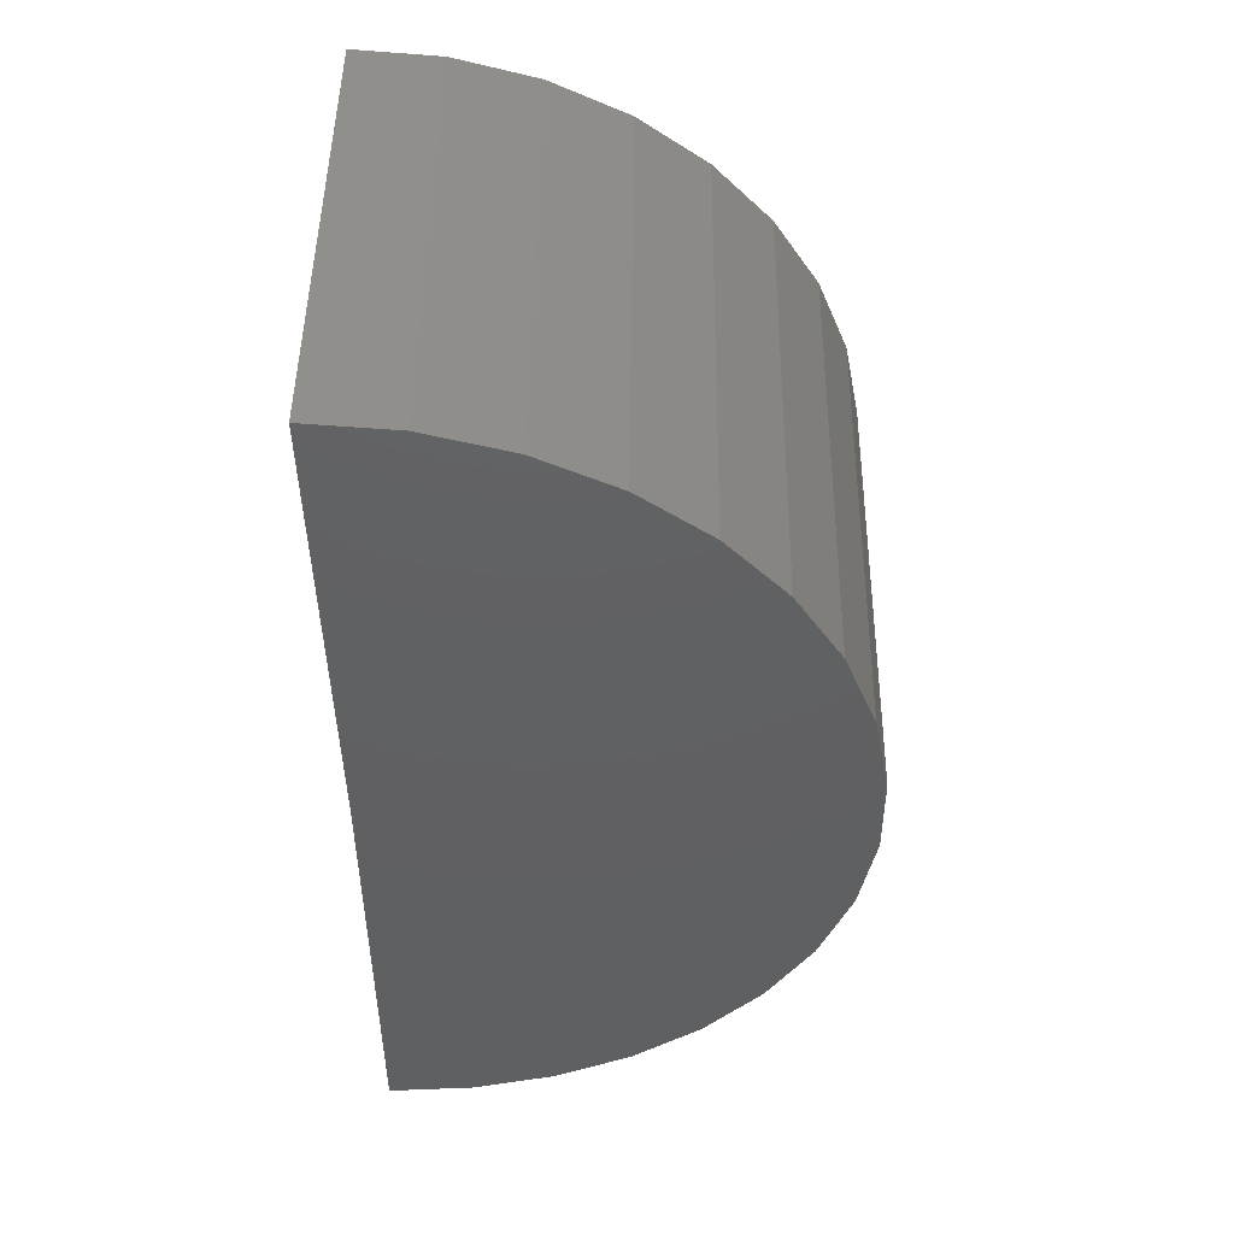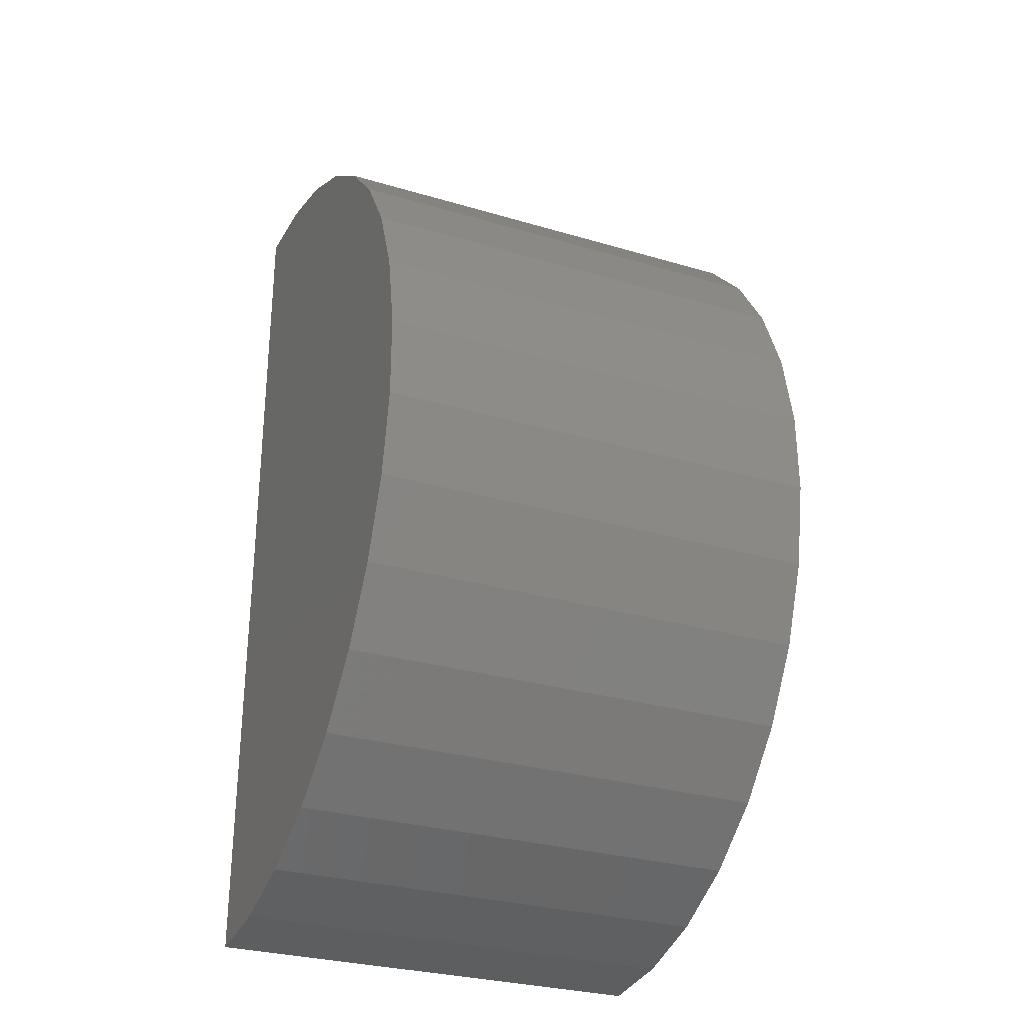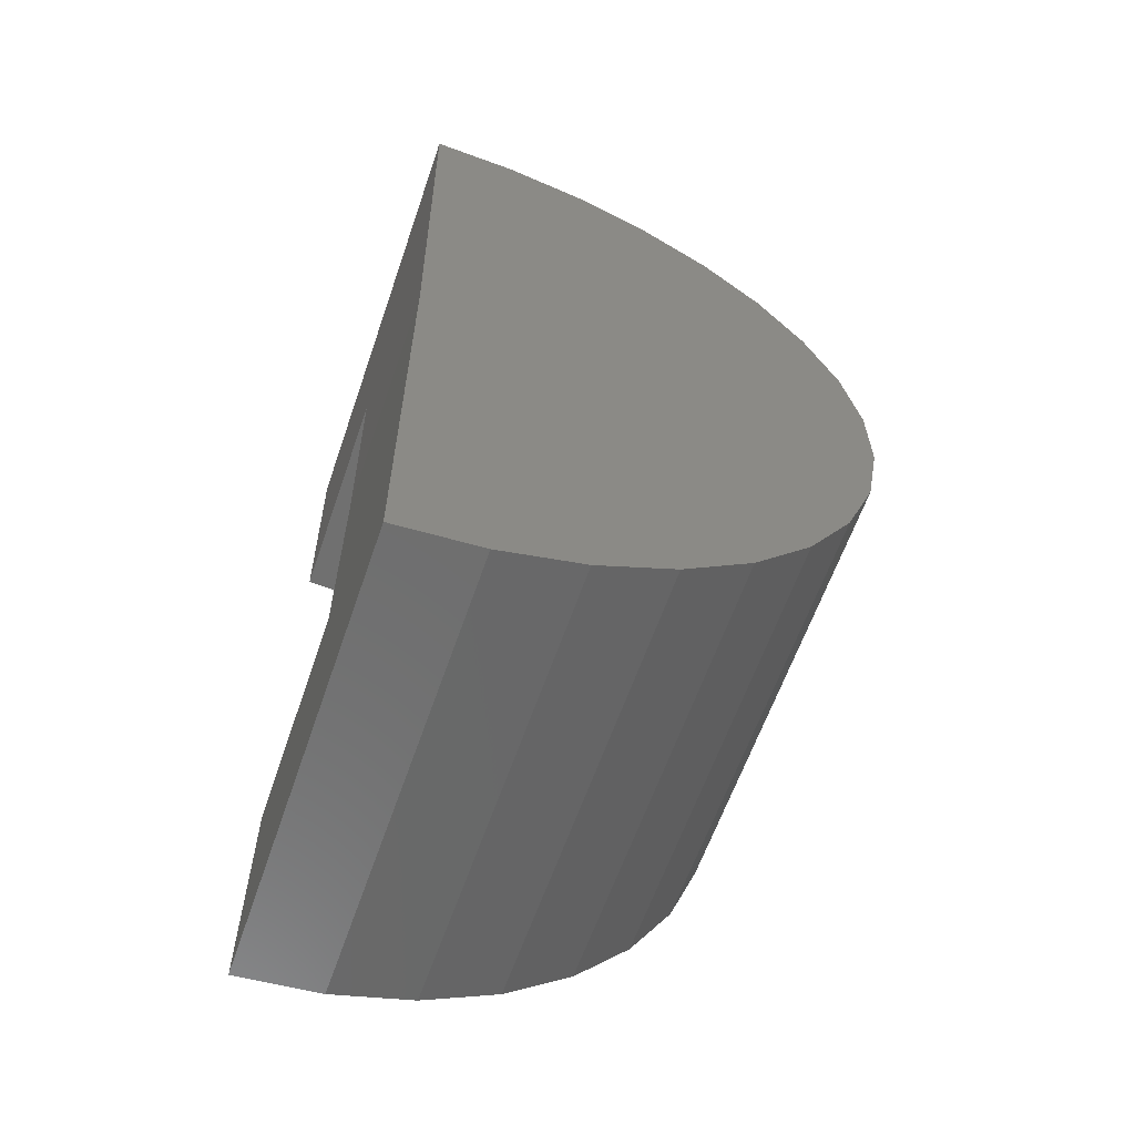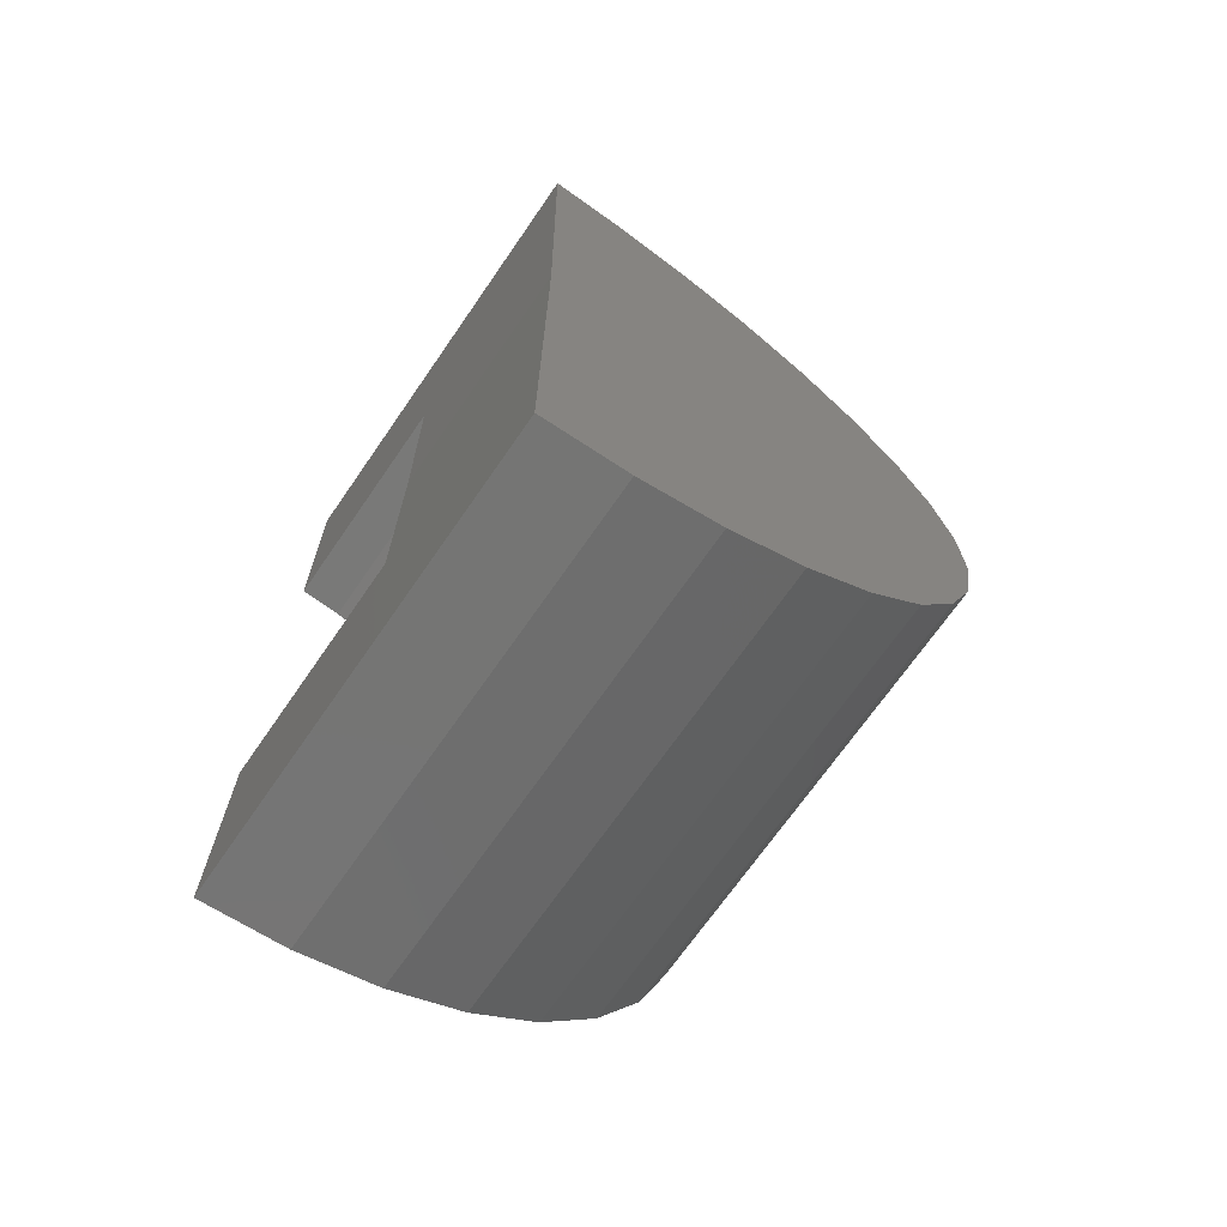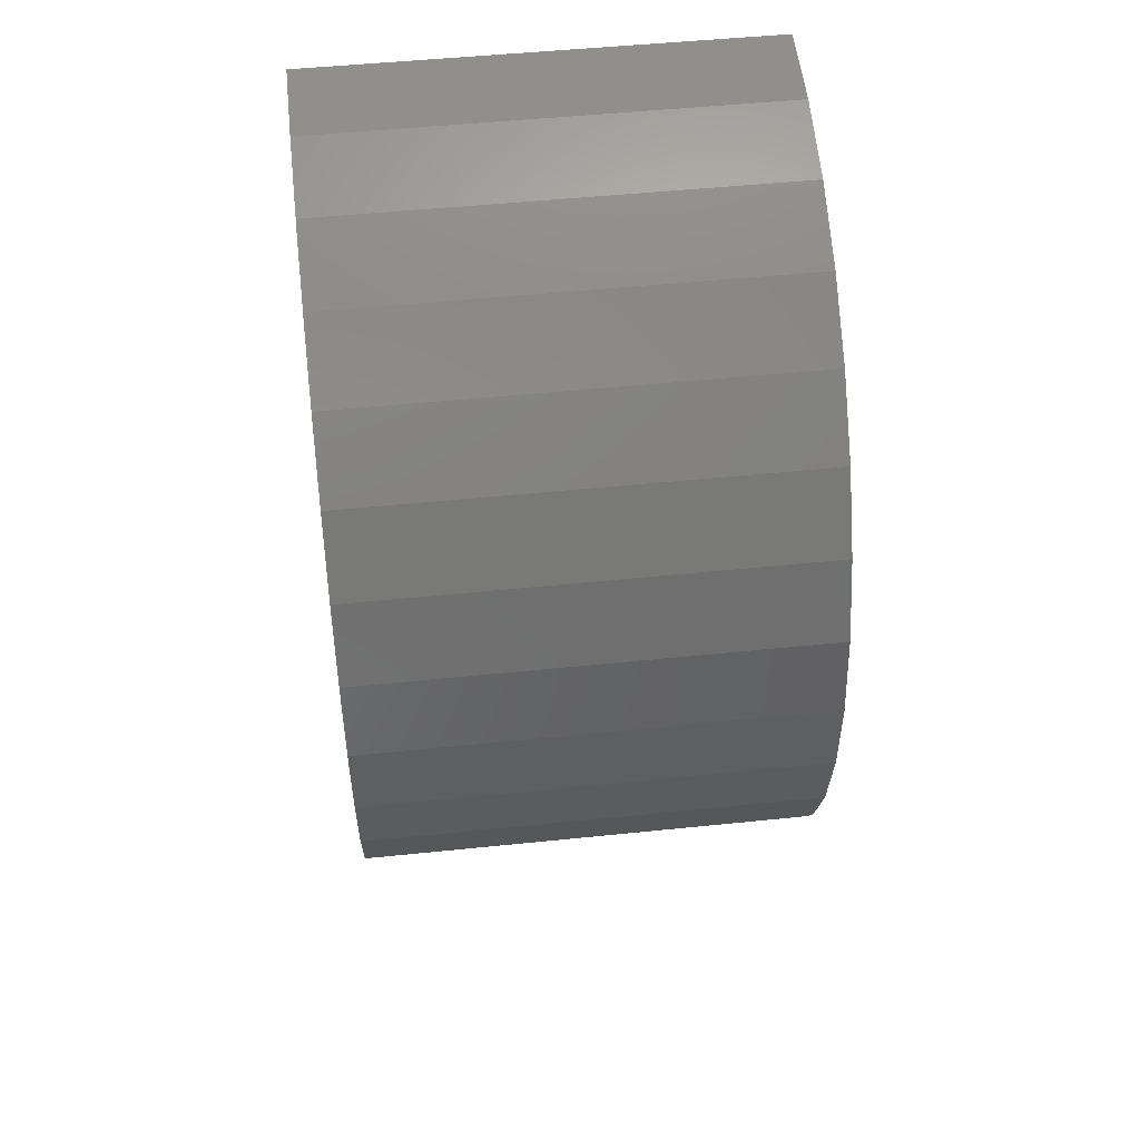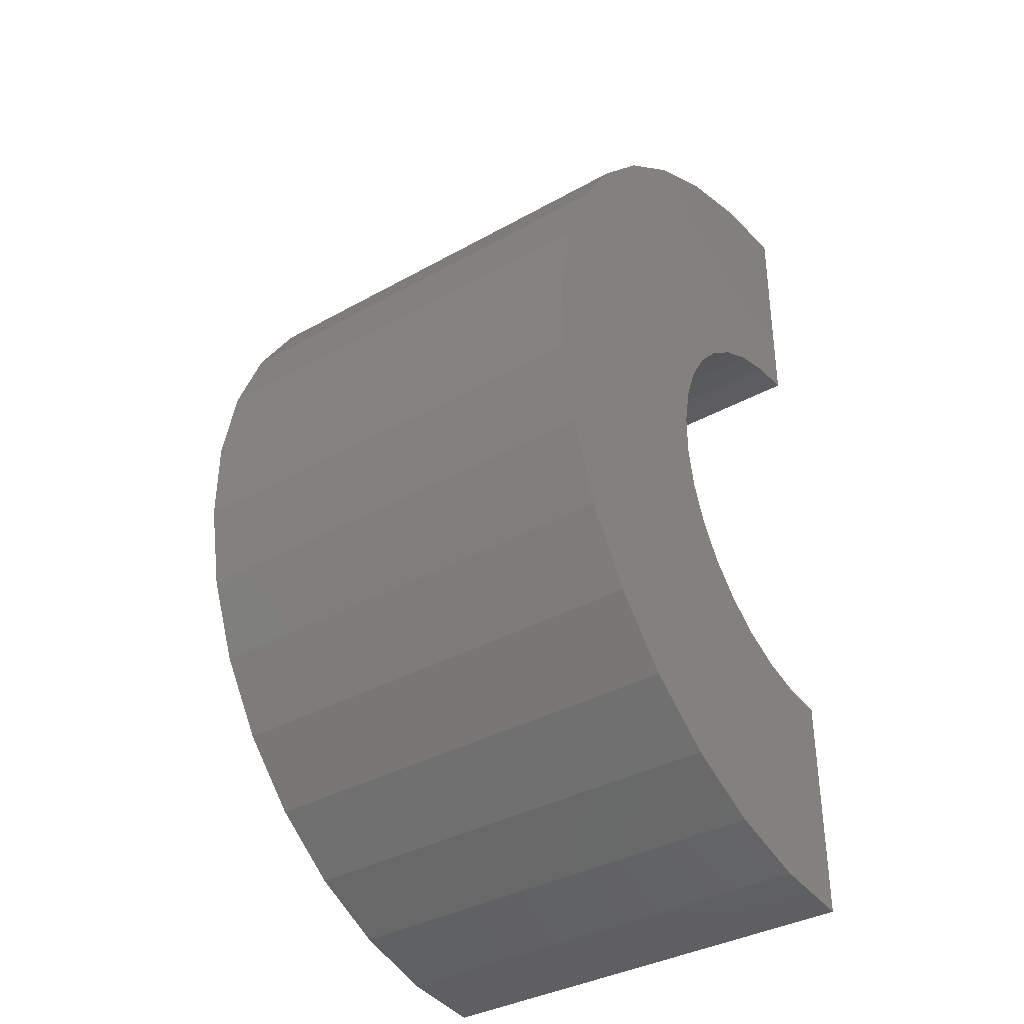
<metadata>
{"format":"stl","ext":"stl","renderer":"f3d","projection":"perspective","resolution":1024,"background":"white","views":[{"elev":48.0,"azim":-89.3,"up":"+Z"},{"elev":-29.7,"azim":-23.5,"up":"+Z"},{"elev":-61.3,"azim":-109.0,"up":"+Z"},{"elev":-69.9,"azim":-124.7,"up":"+Z"},{"elev":50.9,"azim":-6.4,"up":"+Z"},{"elev":-36.7,"azim":36.0,"up":"+Z"}]}
</metadata>
<code>
# stl→obj: 74 verts, 144 faces
v -0.3711 4.207e-17 0.75
v -0.75 5.099e-33 0.75
v -0.3711 0.004571 1.121
v -0.75 0.00924 1.5
v 2.372e-17 0.004571 1.121
v 0 0.00924 1.5
v -0.3711 4.207e-17 0.3789
v -0.75 0 0
v 2.32e-17 8.327e-17 0.3789
v 0 8.327e-17 -4.592e-17
v -0.75 -0.1383 0.01287
v -0.75 -0.2719 0.05104
v -0.75 -0.3962 0.1132
v -0.75 -0.5069 0.1972
v -0.75 -0.6001 0.3002
v -0.75 -0.6728 0.4186
v -0.75 -0.7224 0.5484
v -0.75 -0.7472 0.6851
v -0.75 -0.7463 0.8241
v -0.75 -0.7199 0.9605
v -0.75 -0.6687 1.09
v -0.75 -0.5946 1.207
v -0.75 -0.5 1.309
v -0.75 -0.3883 1.392
v -0.75 -0.2633 1.452
v -0.75 -0.1293 1.489
v -0.3711 -0.06395 1.116
v -0.3711 -0.1303 1.097
v -0.3711 -0.1921 1.067
v -0.3711 -0.2474 1.027
v -0.3711 -0.2942 0.9762
v -0.3711 -0.3308 0.918
v -0.3711 -0.3561 0.8541
v -0.3711 -0.3692 0.7866
v -0.3711 -0.3697 0.7179
v -0.3711 -0.3574 0.6503
v -0.3711 -0.3329 0.5861
v -0.3711 -0.2969 0.5275
v -0.3711 -0.2508 0.4765
v -0.3711 -0.196 0.435
v -0.3711 -0.1345 0.4042
v -0.3711 -0.06845 0.3853
v 4.099e-17 -0.3692 0.7866
v 3.954e-17 -0.3561 0.8541
v 3.673e-17 -0.3308 0.918
v 3.266e-17 -0.2942 0.9762
v 2.746e-17 -0.2474 1.027
v 2.133e-17 -0.1921 1.067
v 1.446e-17 -0.1303 1.097
v 7.1e-18 -0.06395 1.116
v 4.104e-17 -0.3697 0.7179
v 3.968e-17 -0.3574 0.6503
v 3.696e-17 -0.3329 0.5861
v 3.296e-17 -0.2969 0.5275
v 2.784e-17 -0.2508 0.4765
v 2.176e-17 -0.196 0.435
v 1.494e-17 -0.1345 0.4042
v 7.599e-18 -0.06845 0.3853
v 8.295e-17 -0.7472 0.6851
v 7.992e-17 -0.7199 0.9605
v 6.663e-17 -0.6001 0.3002
v 5.627e-17 -0.5069 0.1972
v 4.399e-17 -0.3962 0.1132
v 3.019e-17 -0.2719 0.05104
v 1.536e-17 -0.1383 0.01287
v 7.424e-17 -0.6687 1.09
v 1.435e-17 -0.1293 1.489
v 2.923e-17 -0.2633 1.452
v 4.311e-17 -0.3883 1.392
v 5.551e-17 -0.5 1.309
v 6.601e-17 -0.5946 1.207
v 8.02e-17 -0.7224 0.5484
v 7.47e-17 -0.6728 0.4186
v 8.286e-17 -0.7463 0.8241
f 1 2 3
f 3 2 4
f 3 4 5
f 5 4 6
f 1 7 2
f 2 7 8
f 7 9 8
f 8 9 10
f 2 8 11
f 2 11 12
f 2 12 13
f 2 13 14
f 2 14 15
f 2 15 16
f 2 16 17
f 2 17 18
f 2 18 19
f 2 19 4
f 4 19 20
f 4 20 21
f 4 21 22
f 4 22 23
f 4 23 24
f 4 24 25
f 4 25 26
f 1 3 27
f 1 27 28
f 1 28 29
f 1 29 30
f 1 30 31
f 1 31 32
f 1 32 33
f 1 33 34
f 1 34 35
f 1 35 36
f 1 36 37
f 1 37 38
f 1 38 39
f 1 39 40
f 1 40 41
f 1 41 42
f 1 42 7
f 43 33 44
f 44 33 32
f 44 32 45
f 45 32 31
f 45 31 46
f 46 31 30
f 46 30 47
f 47 30 29
f 47 29 48
f 48 29 28
f 48 28 49
f 49 28 27
f 49 27 50
f 50 27 3
f 50 3 5
f 33 43 34
f 34 43 51
f 34 51 35
f 35 51 52
f 35 52 36
f 36 52 53
f 36 53 37
f 37 53 54
f 37 54 38
f 38 54 55
f 38 55 39
f 39 55 56
f 39 56 40
f 40 56 57
f 40 57 41
f 41 57 58
f 41 58 42
f 42 58 9
f 42 9 7
f 52 59 53
f 46 60 45
f 9 58 61
f 9 61 62
f 9 62 63
f 9 63 64
f 9 64 65
f 9 65 10
f 66 60 46
f 66 46 47
f 66 47 48
f 66 48 49
f 6 67 68
f 6 68 69
f 6 69 70
f 6 70 71
f 6 71 5
f 71 66 49
f 71 49 50
f 71 50 5
f 55 72 56
f 56 72 73
f 56 73 57
f 57 73 61
f 57 61 58
f 55 54 72
f 72 54 53
f 72 53 59
f 52 51 59
f 59 51 43
f 59 43 74
f 43 44 74
f 74 44 45
f 74 45 60
f 6 4 67
f 67 4 26
f 67 26 68
f 68 26 25
f 68 25 69
f 69 25 24
f 69 24 70
f 70 24 23
f 70 23 71
f 71 23 22
f 71 22 66
f 66 22 21
f 66 21 60
f 60 21 20
f 60 20 74
f 74 20 19
f 74 19 59
f 59 19 18
f 59 18 72
f 72 18 17
f 72 17 73
f 73 17 16
f 73 16 61
f 61 16 15
f 61 15 62
f 62 15 14
f 62 14 63
f 63 14 13
f 63 13 64
f 64 13 12
f 64 12 65
f 65 12 11
f 65 11 10
f 10 11 8

</code>
